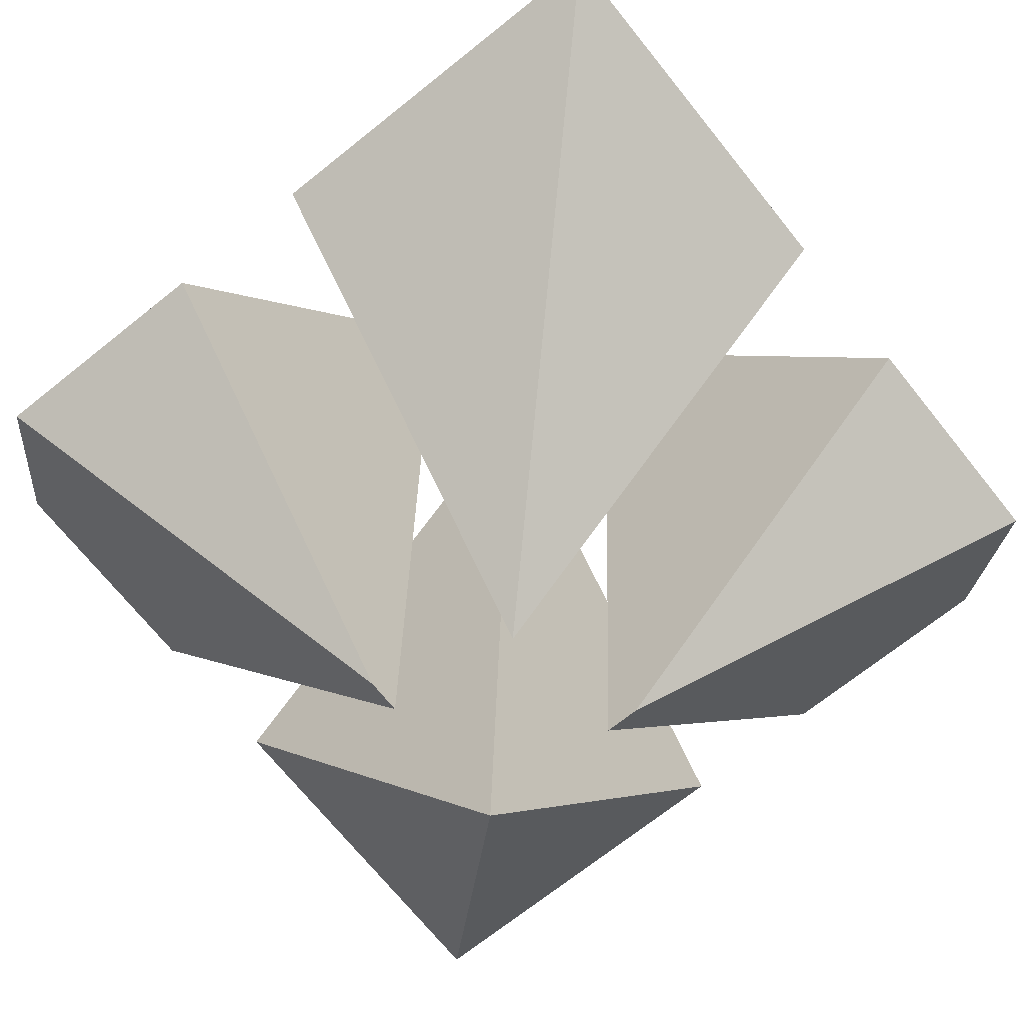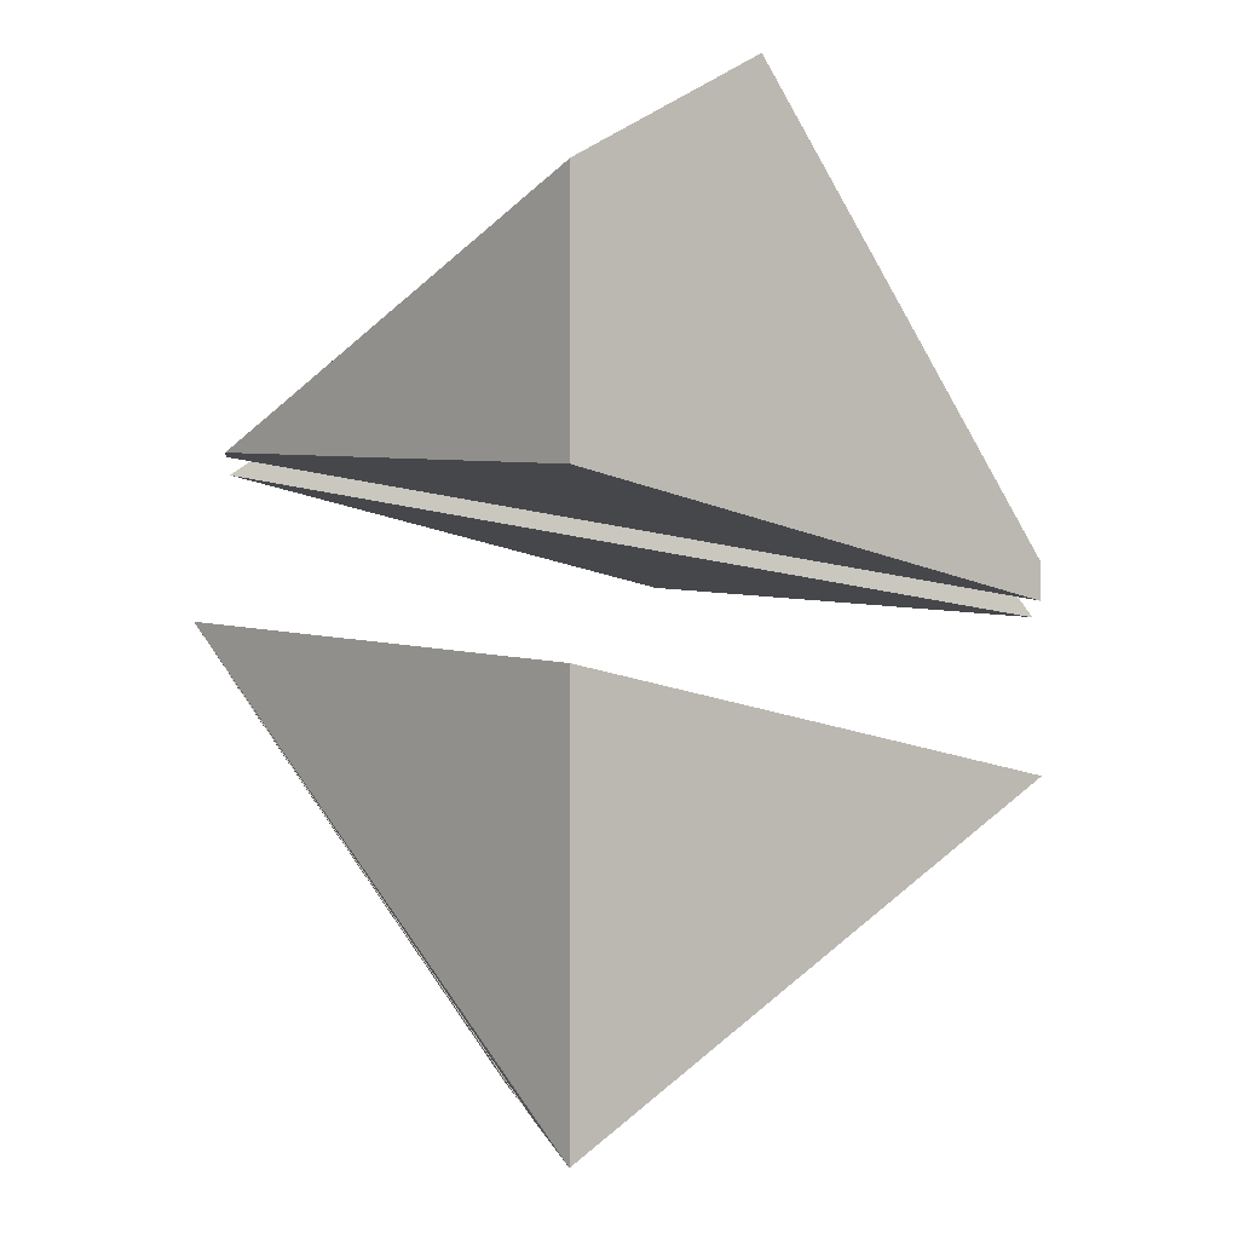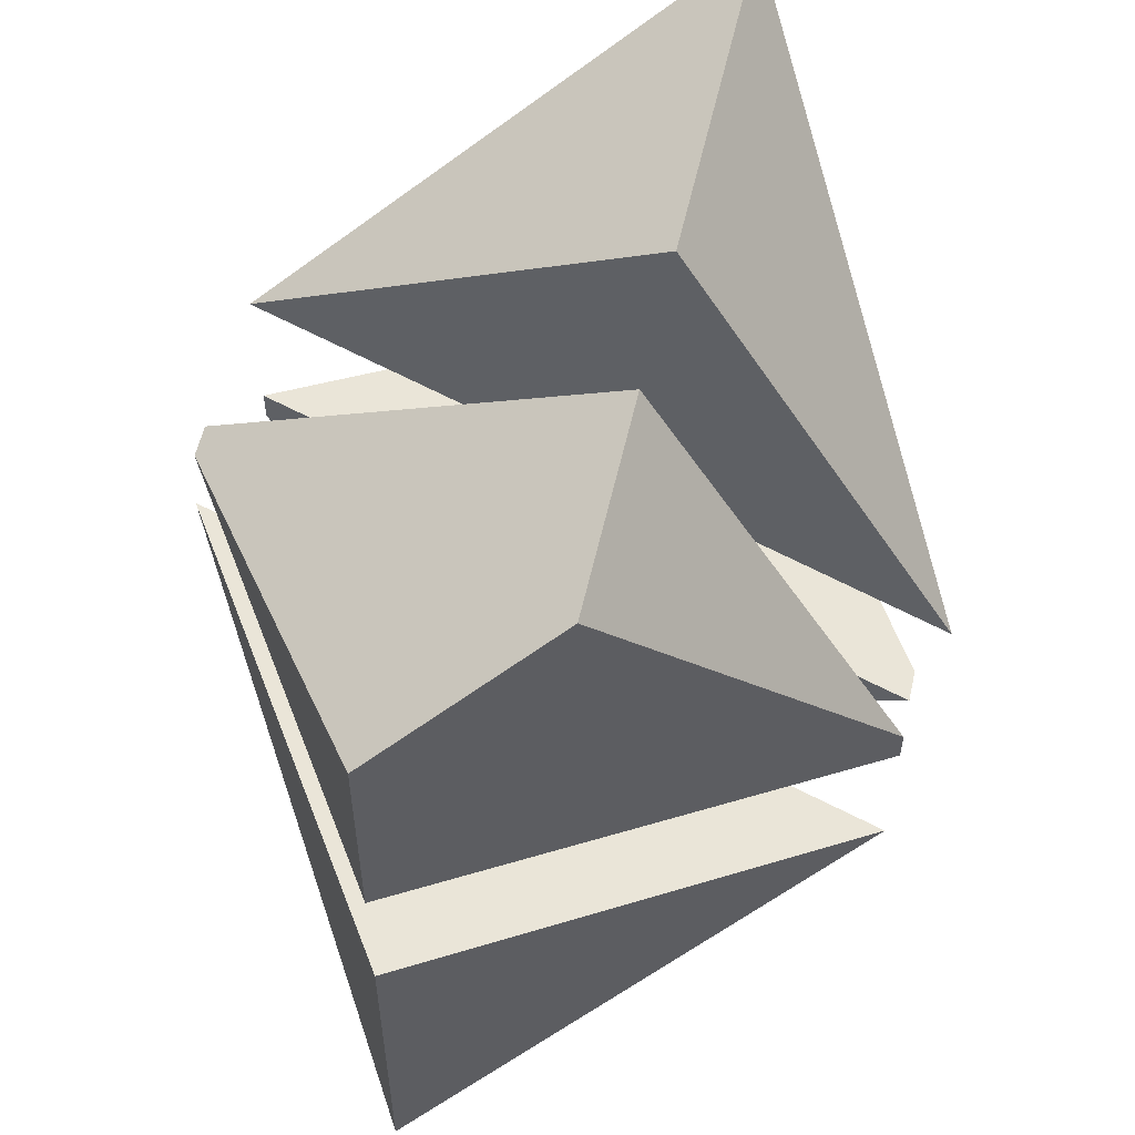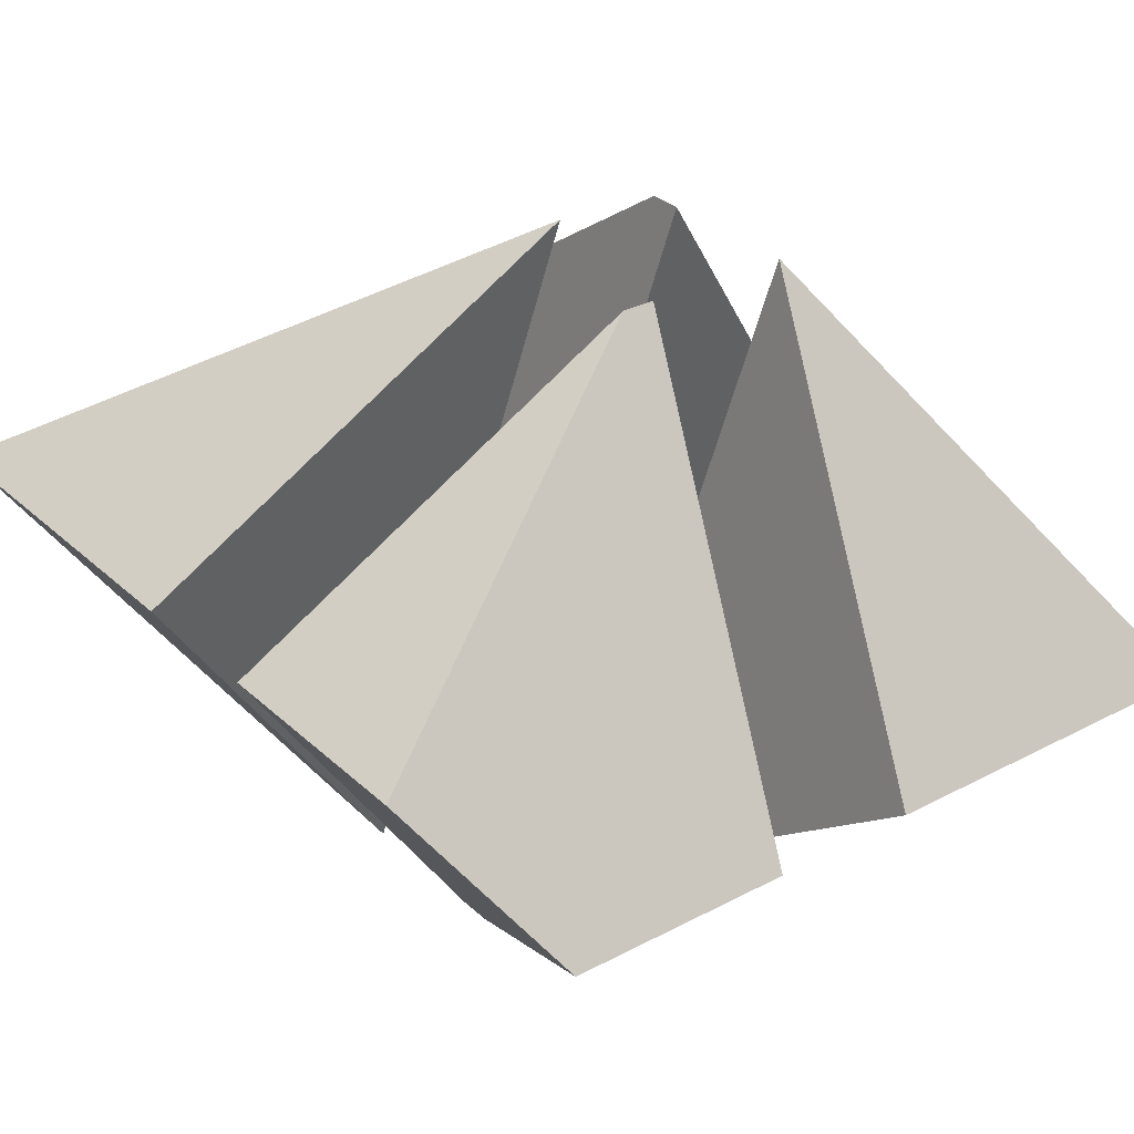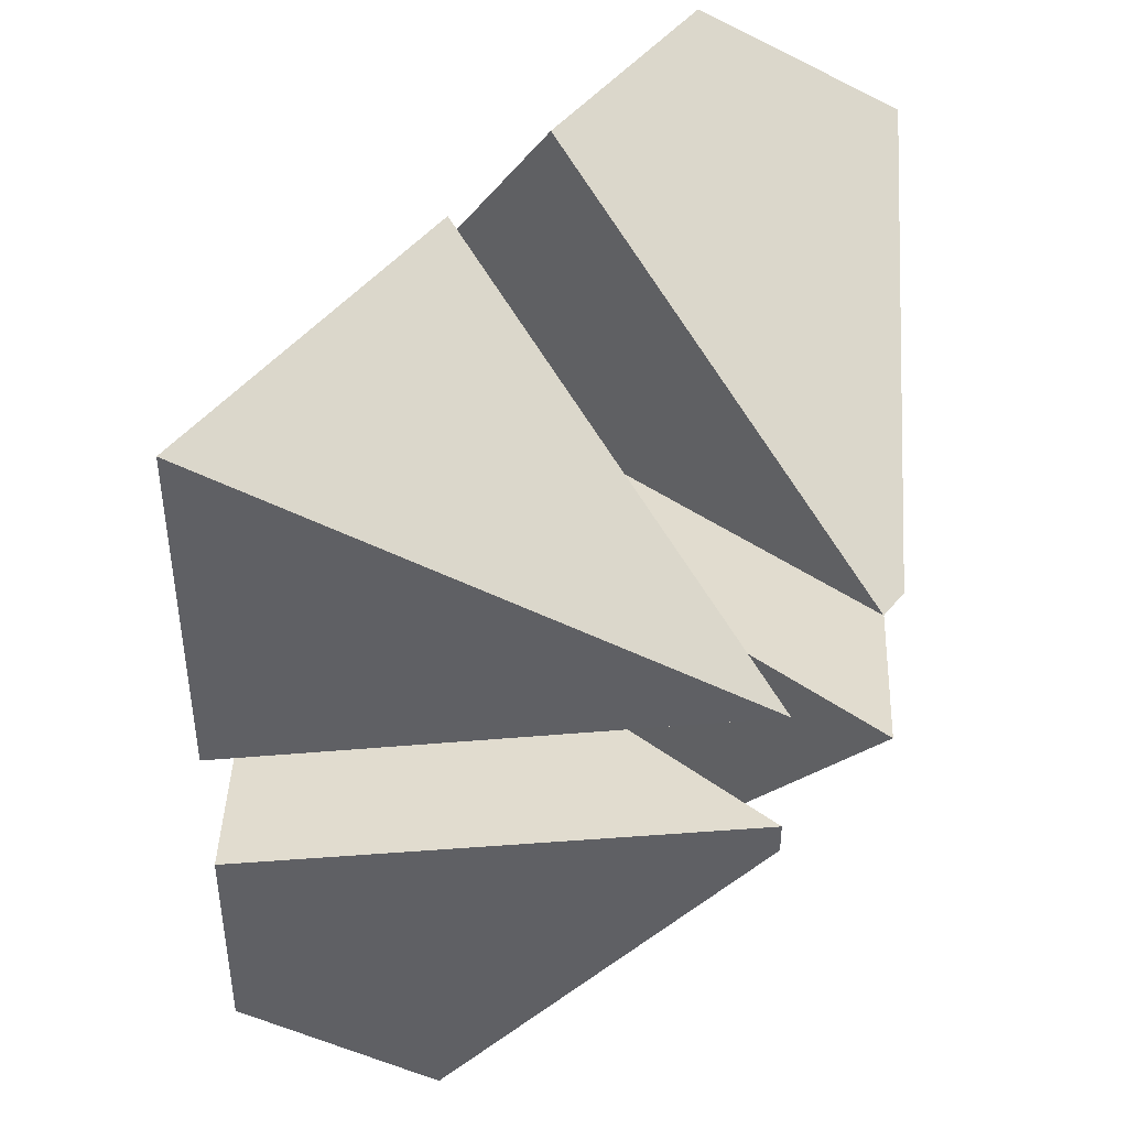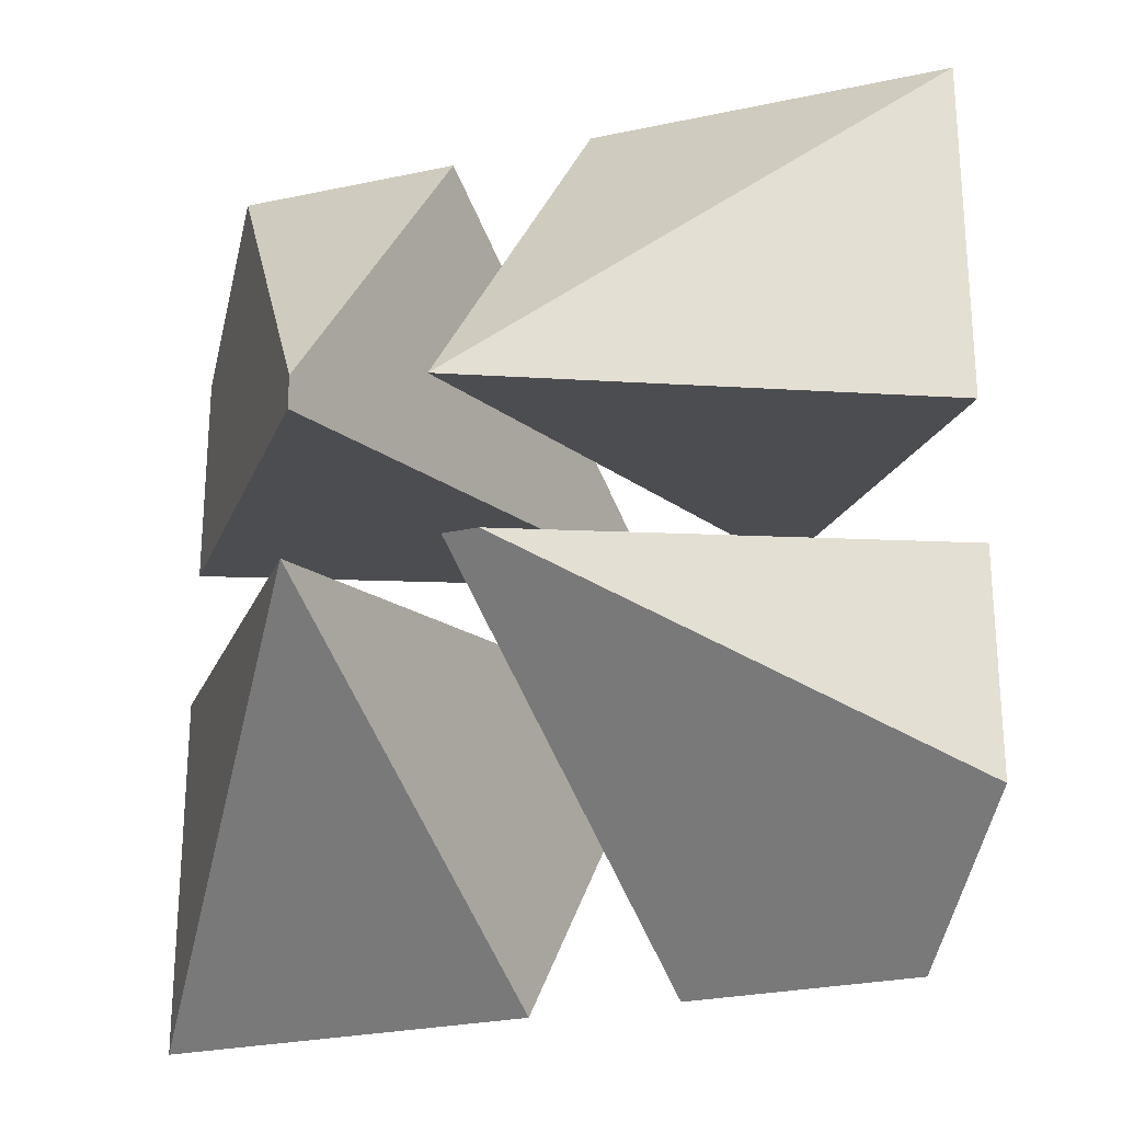
<metadata>
{"format":"obj","ext":"obj","renderer":"f3d","projection":"perspective","resolution":1024,"background":"white","views":[{"elev":-70.0,"azim":-51.3,"up":"+Z"},{"elev":-3.5,"azim":-95.8,"up":"+Y"},{"elev":57.1,"azim":-77.2,"up":"+Y"},{"elev":30.8,"azim":-127.4,"up":"+Z"},{"elev":46.0,"azim":126.5,"up":"+Y"},{"elev":-26.6,"azim":18.7,"up":"+Y"}]}
</metadata>
<code>
v -0.2 0.08301 0.4218
v -0.2 0.4957 0.1395
v -0.2 0.3653 0.8345
v -0.2 0.917 0.5782
v -0.2 0.5043 0.8605
v -0.2 0.6347 0.1655
v 1.2 0.08301 0.4218
v 1.2 0.4957 0.1395
v 1.2 0.3653 0.8345
v 1.2 0.917 0.5782
v 1.2 0.5043 0.8605
v 1.2 0.6347 0.1655
v 0.08301 -0.2 0.4218
v 0.4957 -0.2 0.1395
v 0.3653 -0.2 0.8345
v 0.917 -0.2 0.5782
v 0.5043 -0.2 0.8605
v 0.6347 -0.2 0.1655
v 0.08301 1.2 0.4218
v 0.4957 1.2 0.1395
v 0.3653 1.2 0.8345
v 0.917 1.2 0.5782
v 0.5043 1.2 0.8605
v 0.6347 1.2 0.1655
v 0.08301 0.08301 0.4218
v 0.3373 0.3373 0.2478
v 0.08301 0.4427 0.4218
v 0.2981 0.4703 0.2746
v 0.08301 0.5866 0.4218
v 0.1811 0.5992 0.3547
v 0.08301 0.81 0.4218
v 0.2164 0.7476 0.3306
v 0.2572 0.609 0.3026
v 0.4957 0.4957 0.1395
v 0.3373 0.3373 0.2478
v 0.2981 0.4703 0.2746
v 0.2572 0.609 0.3026
v 0.4576 0.6347 0.1655
v 0.2164 0.7476 0.3306
v 0.4703 0.2981 0.2746
v 0.4427 0.08301 0.4218
v 0.4091 0.2058 0.6013
v 0.4046 0.222 0.625
v 0.4234 0.4234 0.525
v 0.4957 0.4957 0.1395
v 0.4381 0.582 0.4462
v 0.4908 0.6347 0.1655
v 0.4551 0.7647 0.3556
v 0.3653 0.3653 0.8345
v 0.4234 0.4234 0.525
v 0.4046 0.222 0.625
v 0.3825 0.676 0.7431
v 0.4134 0.917 0.5782
v 0.4493 0.7861 0.3868
v 0.4551 0.7647 0.3556
v 0.4381 0.582 0.4462
v 0.4319 0.5758 0.4793
v 0.3653 0.5092 0.8345
v 0.3653 0.5424 0.8345
v 0.2058 0.4091 0.6013
v 0.222 0.4046 0.625
v 0.1545 0.1545 0.5263
v 0.3653 0.3653 0.8345
v 0.2727 0.7404 0.699
v 0.3125 0.6554 0.7572
v 0.2333 0.5454 0.6415
v 0.3653 0.5092 0.8345
v 0.3653 0.5424 0.8345
v 0.08301 0.4427 0.4218
v 0.2058 0.4091 0.6013
v 0.1545 0.1545 0.5263
v 0.08301 0.08301 0.4218
v 0.2727 0.7404 0.699
v 0.19 0.917 0.5782
v 0.2333 0.5454 0.6415
v 0.08301 0.5866 0.4218
v 0.08301 0.81 0.4218
v 0.1246 0.8515 0.4825
v 0.676 0.3825 0.7431
v 0.917 0.4134 0.5782
v 0.917 0.19 0.5782
v 0.7404 0.2727 0.699
v 0.6554 0.3125 0.7572
v 0.917 0.917 0.5782
v 0.7987 0.7987 0.6591
v 0.917 0.5573 0.5782
v 0.7969 0.5419 0.6604
v 0.7201 0.532 0.7129
v 0.676 0.3825 0.7431
v 0.5424 0.3653 0.8345
v 0.6554 0.3125 0.7572
v 0.7987 0.7987 0.6591
v 0.5043 0.5043 0.8605
v 0.7201 0.532 0.7129
v 0.5992 0.1811 0.3547
v 0.5866 0.08301 0.4218
v 0.5758 0.4319 0.4793
v 0.5092 0.3653 0.8345
v 0.5454 0.2333 0.6415
v 0.5419 0.7969 0.6604
v 0.532 0.7201 0.7129
v 0.5636 0.5636 0.5446
v 0.5043 0.5043 0.8605
v 0.5992 0.1811 0.3547
v 0.609 0.2572 0.3026
v 0.5758 0.4319 0.4793
v 0.582 0.4381 0.4462
v 0.6347 0.4908 0.1655
v 0.6347 0.4576 0.1655
v 0.5419 0.7969 0.6604
v 0.5573 0.917 0.5782
v 0.5636 0.5636 0.5446
v 0.6347 0.6347 0.1655
v 0.6016 0.7553 0.3419
v 0.7476 0.2164 0.3306
v 0.81 0.08301 0.4218
v 0.8515 0.1246 0.4825
v 0.7861 0.4493 0.3868
v 0.7647 0.4551 0.3556
v 0.6347 0.4908 0.1655
v 0.6347 0.4576 0.1655
v 0.7553 0.6016 0.3419
v 0.6347 0.6347 0.1655
v 0.7295 0.7295 0.3042
v 0.917 0.4134 0.5782
v 0.7861 0.4493 0.3868
v 0.8515 0.1246 0.4825
v 0.917 0.19 0.5782
v 0.917 0.5573 0.5782
v 0.7553 0.6016 0.3419
v 0.7295 0.7295 0.3042
v 0.917 0.917 0.5782
v 0.08301 0.08301 0.4218
v 0.3373 0.3373 0.2478
v 0.4427 0.08301 0.4218
v 0.4703 0.2981 0.2746
v 0.5992 0.1811 0.3547
v 0.5866 0.08301 0.4218
v 0.81 0.08301 0.4218
v 0.7476 0.2164 0.3306
v 0.609 0.2572 0.3026
v 0.4957 0.4957 0.1395
v 0.3373 0.3373 0.2478
v 0.4703 0.2981 0.2746
v 0.6347 0.4576 0.1655
v 0.609 0.2572 0.3026
v 0.7476 0.2164 0.3306
v 0.2981 0.4703 0.2746
v 0.08301 0.4427 0.4218
v 0.2058 0.4091 0.6013
v 0.222 0.4046 0.625
v 0.4234 0.4234 0.525
v 0.4957 0.4957 0.1395
v 0.6347 0.4908 0.1655
v 0.582 0.4381 0.4462
v 0.7647 0.4551 0.3556
v 0.3653 0.3653 0.8345
v 0.4234 0.4234 0.525
v 0.222 0.4046 0.625
v 0.676 0.3825 0.7431
v 0.917 0.4134 0.5782
v 0.7861 0.4493 0.3868
v 0.7647 0.4551 0.3556
v 0.582 0.4381 0.4462
v 0.5758 0.4319 0.4793
v 0.5092 0.3653 0.8345
v 0.5424 0.3653 0.8345
v 0.4046 0.222 0.625
v 0.4091 0.2058 0.6013
v 0.1545 0.1545 0.5263
v 0.3653 0.3653 0.8345
v 0.6554 0.3125 0.7572
v 0.7404 0.2727 0.699
v 0.5454 0.2333 0.6415
v 0.5092 0.3653 0.8345
v 0.5424 0.3653 0.8345
v 0.4427 0.08301 0.4218
v 0.4091 0.2058 0.6013
v 0.1545 0.1545 0.5263
v 0.08301 0.08301 0.4218
v 0.917 0.19 0.5782
v 0.7404 0.2727 0.699
v 0.5454 0.2333 0.6415
v 0.5866 0.08301 0.4218
v 0.81 0.08301 0.4218
v 0.8515 0.1246 0.4825
v 0.3825 0.676 0.7431
v 0.4134 0.917 0.5782
v 0.19 0.917 0.5782
v 0.2727 0.7404 0.699
v 0.3125 0.6554 0.7572
v 0.917 0.917 0.5782
v 0.7987 0.7987 0.6591
v 0.5573 0.917 0.5782
v 0.5419 0.7969 0.6604
v 0.532 0.7201 0.7129
v 0.3653 0.5424 0.8345
v 0.3825 0.676 0.7431
v 0.3125 0.6554 0.7572
v 0.7987 0.7987 0.6591
v 0.5043 0.5043 0.8605
v 0.532 0.7201 0.7129
v 0.08301 0.5866 0.4218
v 0.1811 0.5992 0.3547
v 0.4319 0.5758 0.4793
v 0.3653 0.5092 0.8345
v 0.2333 0.5454 0.6415
v 0.7201 0.532 0.7129
v 0.7969 0.5419 0.6604
v 0.5636 0.5636 0.5446
v 0.5043 0.5043 0.8605
v 0.2572 0.609 0.3026
v 0.1811 0.5992 0.3547
v 0.4319 0.5758 0.4793
v 0.4381 0.582 0.4462
v 0.4908 0.6347 0.1655
v 0.4576 0.6347 0.1655
v 0.917 0.5573 0.5782
v 0.7969 0.5419 0.6604
v 0.5636 0.5636 0.5446
v 0.6347 0.6347 0.1655
v 0.7553 0.6016 0.3419
v 0.2164 0.7476 0.3306
v 0.08301 0.81 0.4218
v 0.1246 0.8515 0.4825
v 0.4493 0.7861 0.3868
v 0.4551 0.7647 0.3556
v 0.4908 0.6347 0.1655
v 0.4576 0.6347 0.1655
v 0.6016 0.7553 0.3419
v 0.6347 0.6347 0.1655
v 0.7295 0.7295 0.3042
v 0.4134 0.917 0.5782
v 0.4493 0.7861 0.3868
v 0.1246 0.8515 0.4825
v 0.19 0.917 0.5782
v 0.5573 0.917 0.5782
v 0.6016 0.7553 0.3419
v 0.7295 0.7295 0.3042
v 0.917 0.917 0.5782
f 28 25 27
f 25 28 26
f 30 29 31
f 32 33 30
f 31 32 30
f 34 35 36
f 38 37 39
f 40 45 44
f 41 40 44
f 43 42 44
f 41 44 42
f 48 46 47
f 49 51 50
f 57 53 52
f 59 58 52
f 57 52 58
f 56 55 54
f 57 54 53
f 54 57 56
f 62 63 61
f 61 60 62
f 65 67 68
f 64 66 65
f 67 65 66
f 69 72 71
f 71 70 69
f 77 76 78
f 78 76 74
f 74 75 73
f 75 74 76
f 82 81 80
f 79 83 82
f 80 79 82
f 85 86 84
f 88 87 85
f 86 85 87
f 90 91 89
f 93 94 92
f 97 99 98
f 95 96 97
f 99 97 96
f 102 103 101
f 101 100 102
f 109 105 108
f 108 105 107
f 104 106 107
f 104 107 105
f 114 113 112
f 112 110 111
f 112 111 114
f 119 121 120
f 115 121 119
f 118 117 116
f 118 115 119
f 116 115 118
f 124 122 123
f 125 128 126
f 127 126 128
f 132 129 131
f 130 131 129
f 135 133 136
f 134 136 133
f 139 138 137
f 137 141 140
f 137 140 139
f 144 143 142
f 147 146 145
f 152 153 148
f 152 148 149
f 152 150 151
f 150 152 149
f 154 155 156
f 158 159 157
f 160 161 165
f 160 166 167
f 166 160 165
f 162 163 164
f 161 162 165
f 164 165 162
f 168 171 170
f 170 169 168
f 176 175 172
f 172 174 173
f 174 172 175
f 179 180 177
f 177 178 179
f 186 184 185
f 181 184 186
f 182 183 181
f 184 181 183
f 188 189 190
f 190 191 187
f 190 187 188
f 192 194 193
f 193 195 196
f 195 193 194
f 198 199 197
f 200 202 201
f 206 207 205
f 205 203 204
f 203 205 207
f 208 211 210
f 210 209 208
f 216 212 217
f 215 212 216
f 215 214 213
f 212 215 213
f 220 221 222
f 218 219 220
f 222 218 220
f 228 229 227
f 227 229 223
f 224 225 226
f 227 223 226
f 226 223 224
f 231 230 232
f 234 236 233
f 236 234 235
f 239 237 240
f 237 239 238

</code>
